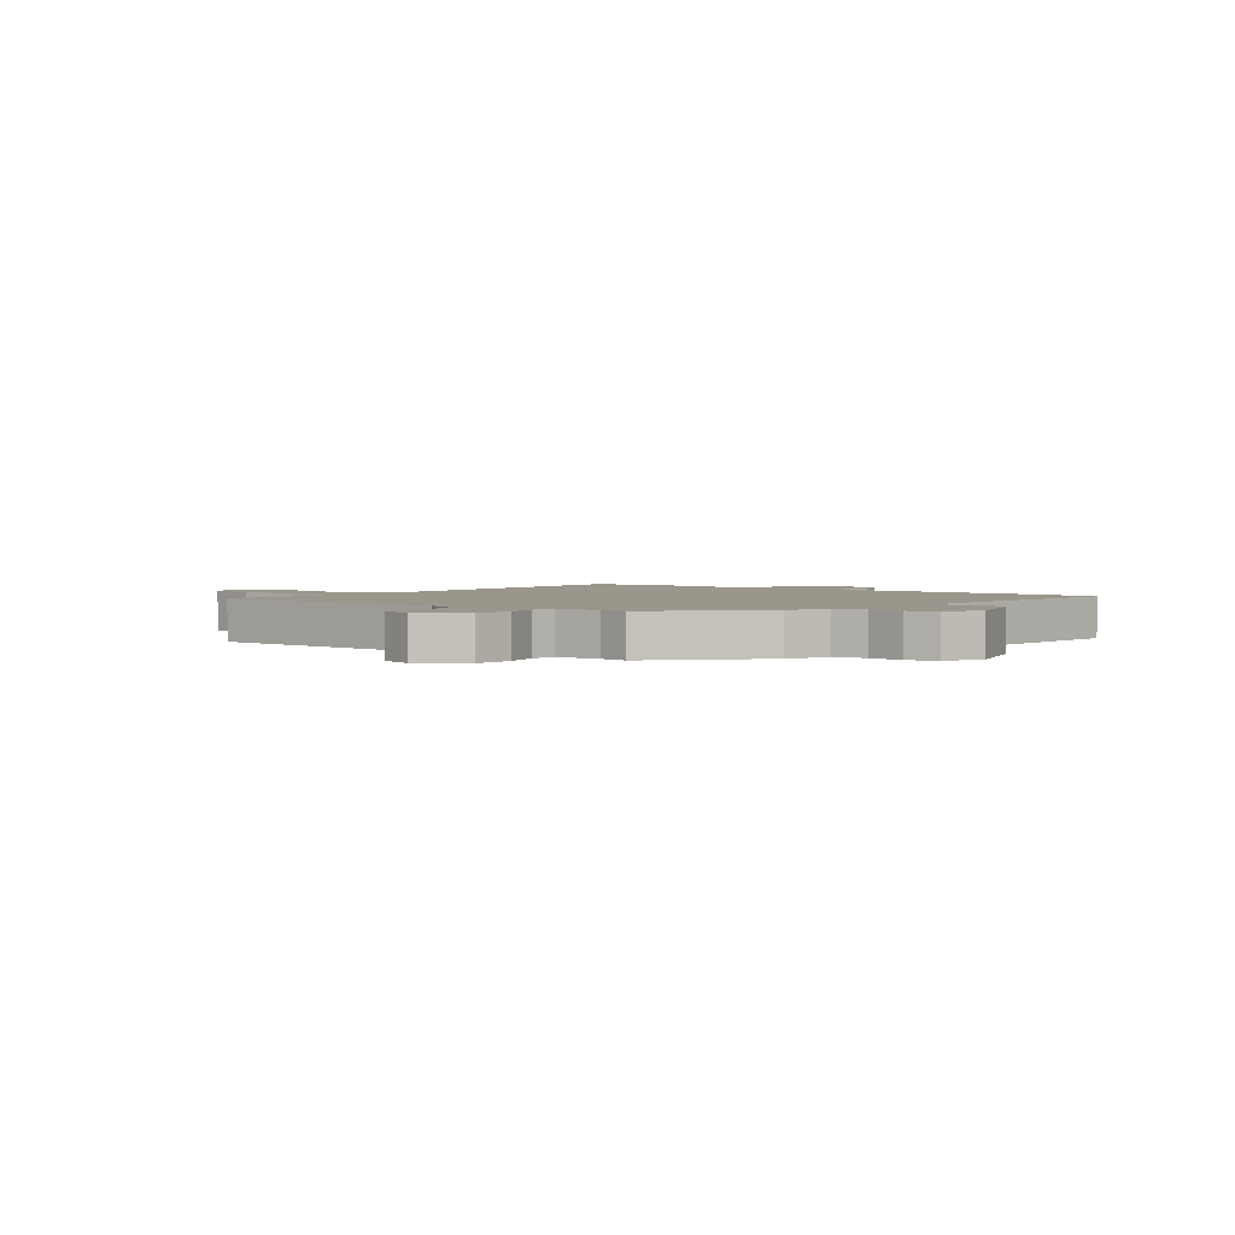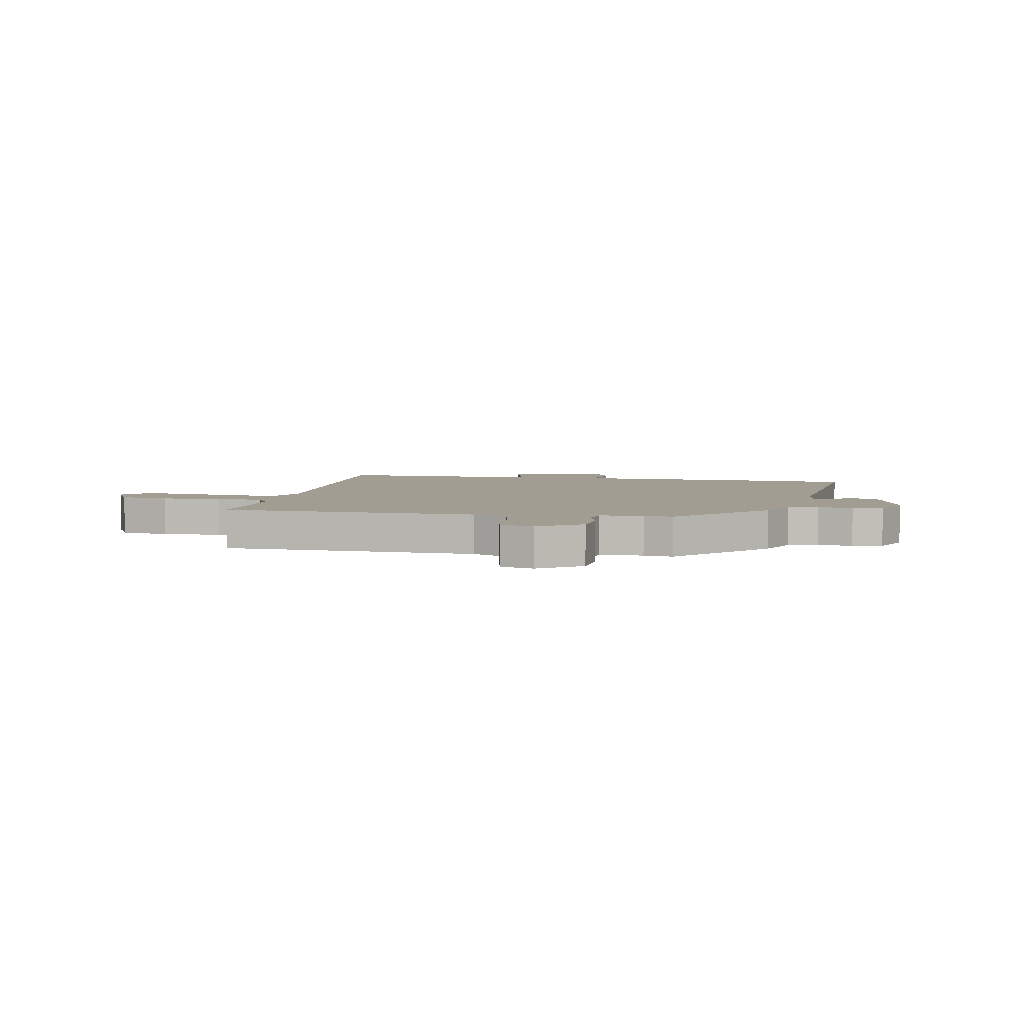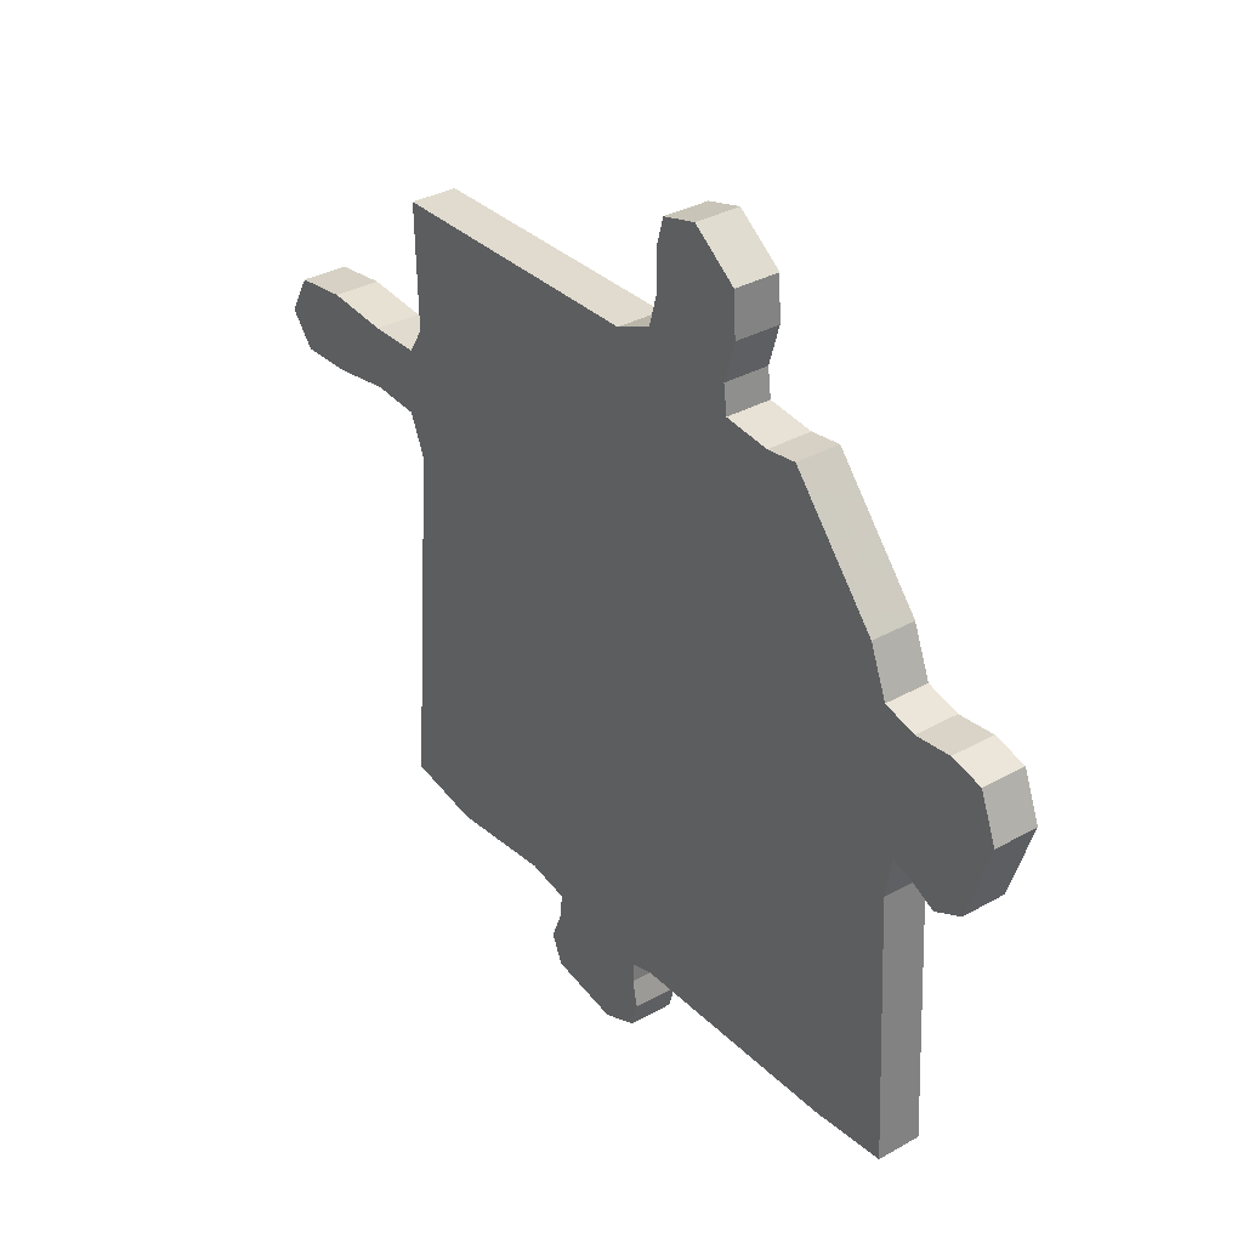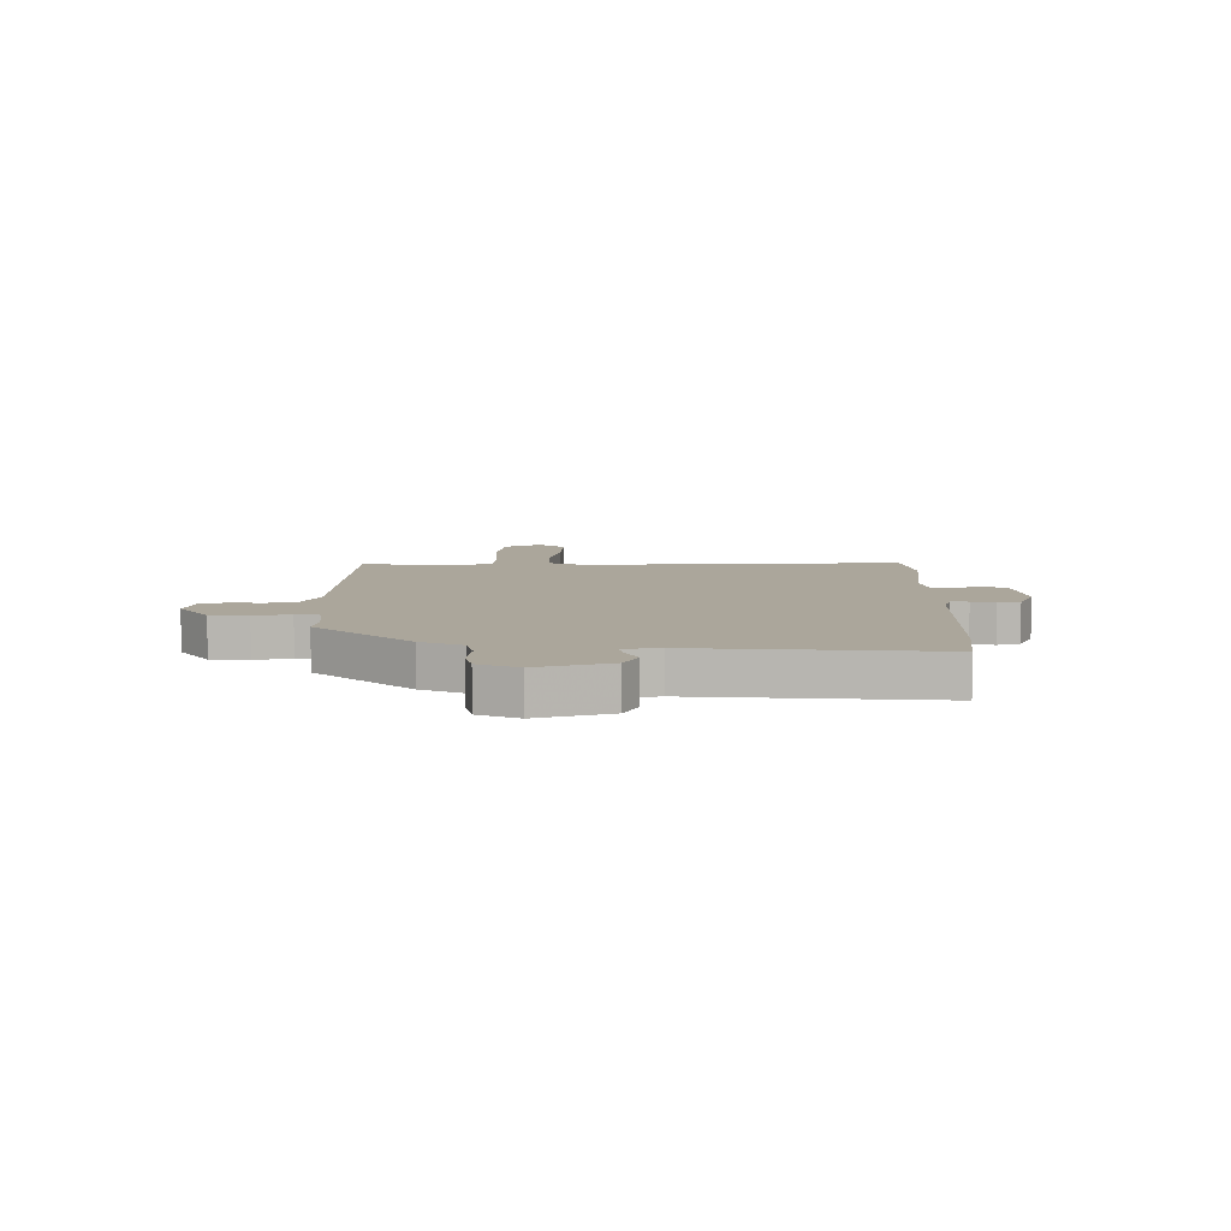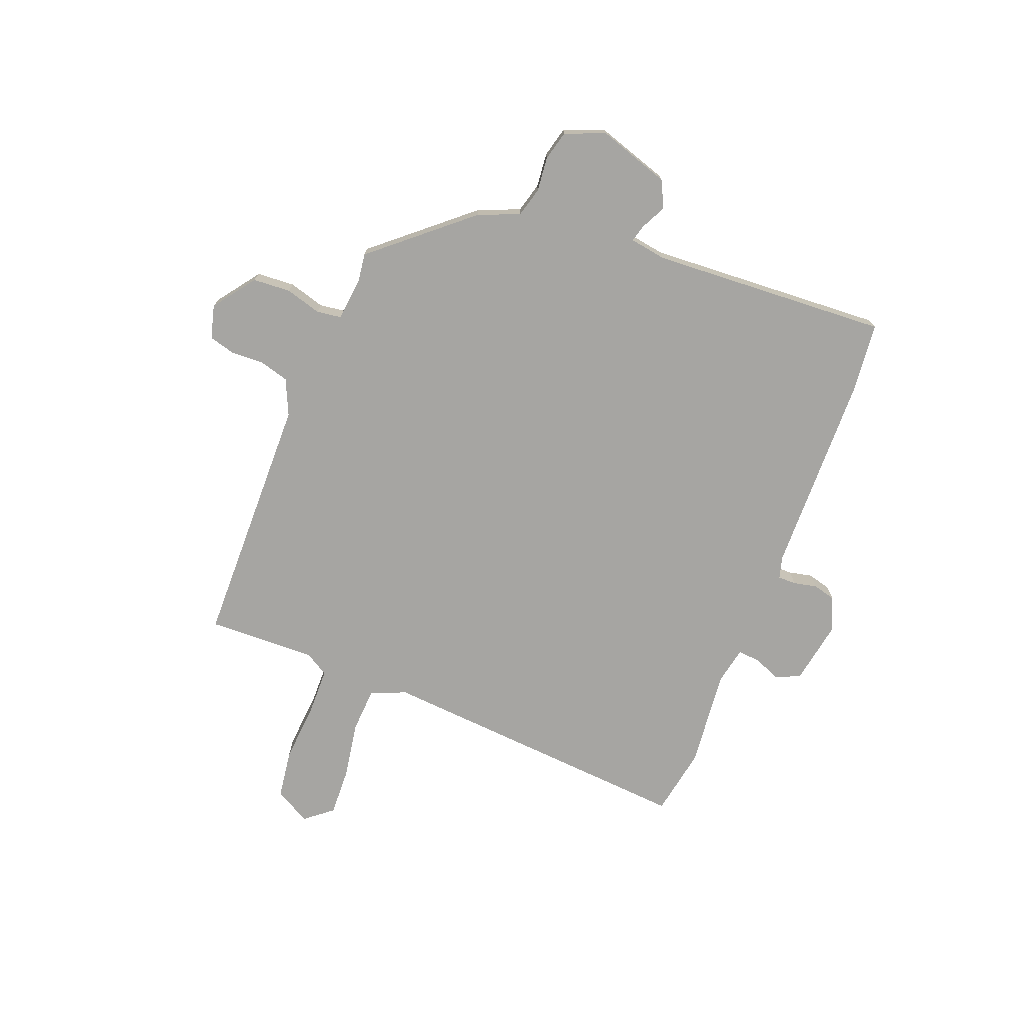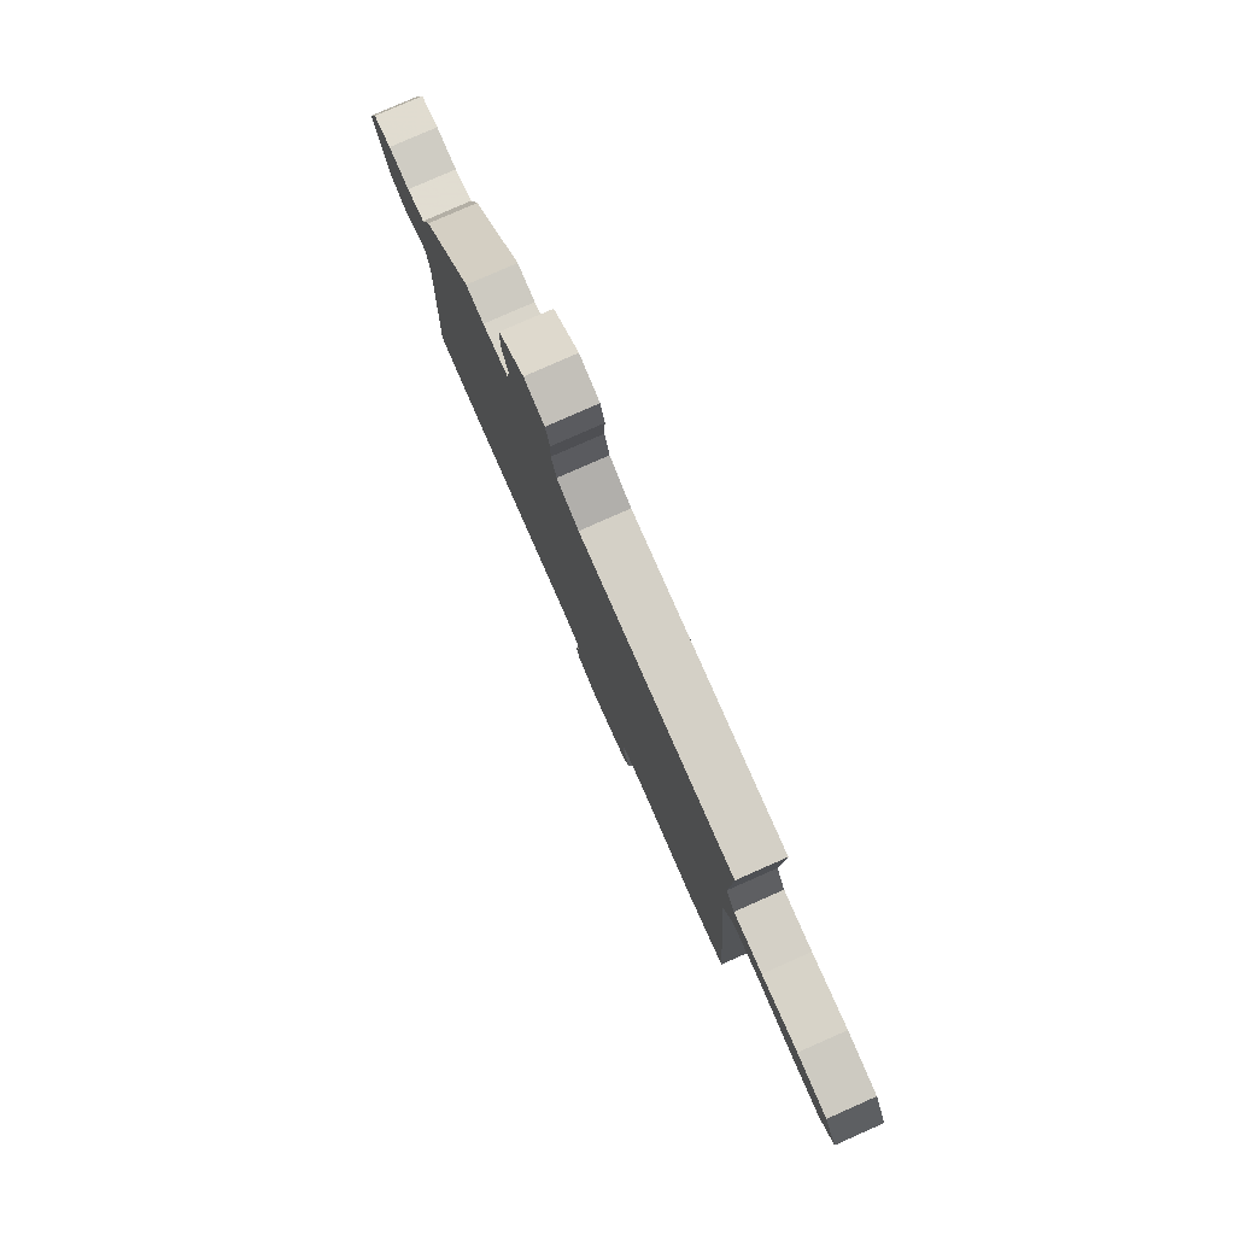
<metadata>
{"format":"obj","ext":"obj","renderer":"f3d","projection":"perspective","resolution":1024,"background":"white","views":[{"elev":2.5,"azim":39.5,"up":"+Y"},{"elev":4.7,"azim":12.5,"up":"+Y"},{"elev":34.1,"azim":52.7,"up":"+Z"},{"elev":7.9,"azim":91.4,"up":"+Y"},{"elev":-73.8,"azim":69.0,"up":"+Y"},{"elev":79.9,"azim":-113.8,"up":"+Z"}]}
</metadata>
<code>
v 0.32 0.07 0.475
v 0.469 0.07 0.299
v 0.499 0.07 0.224
v 0.553 0.07 0.209
v 0.616 0.07 0.215
v 0.67 0.07 0.201
v 0.699 0.07 0.128
v 0.656 0.07 -0.003
v 0.607 0.07 -0.027
v 0.562 0.07 -0.004
v 0.53 0.07 0.005
v 0.519 0.07 -0.062
v 0.542 0.07 -0.496
v 0.416 0.07 -0.508
v 0.046 0.07 -0.513
v 0.006 0.07 -0.524
v 0.006 0.07 -0.557
v 0.015 0.07 -0.6
v 0.004 0.07 -0.641
v -0.057 0.07 -0.667
v -0.173 0.07 -0.646
v -0.193 0.07 -0.602
v -0.173 0.07 -0.553
v -0.169 0.07 -0.512
v -0.237 0.07 -0.498
v -0.417 0.07 -0.515
v -0.541 0.07 -0.492
v -0.495 0.07 0.093
v -0.522 0.07 0.157
v -0.604 0.07 0.162
v -0.706 0.07 0.145
v -0.795 0.07 0.142
v -0.835 0.07 0.192
v -0.799 0.07 0.257
v -0.709 0.07 0.269
v -0.601 0.07 0.26
v -0.515 0.07 0.261
v -0.489 0.07 0.304
v -0.494 0.07 0.502
v -0.03 0.07 0.507
v 0.035 0.07 0.536
v 0.05 0.07 0.59
v 0.048 0.07 0.65
v 0.061 0.07 0.697
v 0.122 0.07 0.713
v 0.198 0.07 0.656
v 0.202 0.07 0.587
v 0.183 0.07 0.522
v 0.189 0.07 0.477
v 0.267 0.07 0.468
v 0.32 0 0.475
v 0.469 0 0.299
v 0.499 0 0.224
v 0.553 0 0.209
v 0.616 0 0.215
v 0.67 0 0.201
v 0.699 0 0.128
v 0.656 0 -0.003
v 0.607 0 -0.027
v 0.562 0 -0.004
v 0.53 0 0.005
v 0.519 0 -0.062
v 0.542 0 -0.496
v 0.416 0 -0.508
v 0.046 0 -0.513
v 0.006 0 -0.524
v 0.006 0 -0.557
v 0.015 0 -0.6
v 0.004 0 -0.641
v -0.057 0 -0.667
v -0.173 0 -0.646
v -0.193 0 -0.602
v -0.173 0 -0.553
v -0.169 0 -0.512
v -0.237 0 -0.498
v -0.417 0 -0.515
v -0.541 0 -0.492
v -0.495 0 0.093
v -0.522 0 0.157
v -0.604 0 0.162
v -0.706 0 0.145
v -0.795 0 0.142
v -0.835 0 0.192
v -0.799 0 0.257
v -0.709 0 0.269
v -0.601 0 0.26
v -0.515 0 0.261
v -0.489 0 0.304
v -0.494 0 0.502
v -0.03 0 0.507
v 0.035 0 0.536
v 0.05 0 0.59
v 0.048 0 0.65
v 0.061 0 0.697
v 0.122 0 0.713
v 0.198 0 0.656
v 0.202 0 0.587
v 0.183 0 0.522
v 0.189 0 0.477
v 0.267 0 0.468
f 45 46 47 48
f 45 48 49
f 42 43 44 45
f 41 42 45 49
f 40 41 49
f 38 39 40 49
f 37 38 49 50
f 33 34 35 36
f 33 36 37
f 30 31 32 33
f 29 30 33 37
f 28 29 37 50
f 25 26 27 28
f 24 25 28 50
f 20 21 22 23
f 17 18 19 20
f 16 17 20 23
f 15 16 23 24
f 12 13 14 15
f 11 12 15 24
f 7 8 9 10
f 7 10 11
f 4 5 6 7
f 3 4 7 11
f 3 11 24 50
f 1 2 3 50
f 98 97 96 95
f 99 98 95
f 95 94 93 92
f 99 95 92 91
f 99 91 90
f 99 90 89 88
f 100 99 88 87
f 86 85 84 83
f 87 86 83
f 83 82 81 80
f 87 83 80 79
f 100 87 79 78
f 78 77 76 75
f 100 78 75 74
f 73 72 71 70
f 70 69 68 67
f 73 70 67 66
f 74 73 66 65
f 65 64 63 62
f 74 65 62 61
f 60 59 58 57
f 61 60 57
f 57 56 55 54
f 61 57 54 53
f 100 74 61 53
f 100 53 52 51
f 1 51 52 2
f 2 52 53 3
f 3 53 54 4
f 4 54 55 5
f 5 55 56 6
f 6 56 57 7
f 7 57 58 8
f 8 58 59 9
f 9 59 60 10
f 10 60 61 11
f 11 61 62 12
f 12 62 63 13
f 13 63 64 14
f 14 64 65 15
f 15 65 66 16
f 16 66 67 17
f 17 67 68 18
f 18 68 69 19
f 19 69 70 20
f 20 70 71 21
f 21 71 72 22
f 22 72 73 23
f 23 73 74 24
f 24 74 75 25
f 25 75 76 26
f 26 76 77 27
f 27 77 78 28
f 28 78 79 29
f 29 79 80 30
f 30 80 81 31
f 31 81 82 32
f 32 82 83 33
f 33 83 84 34
f 34 84 85 35
f 35 85 86 36
f 36 86 87 37
f 37 87 88 38
f 38 88 89 39
f 39 89 90 40
f 40 90 91 41
f 41 91 92 42
f 42 92 93 43
f 43 93 94 44
f 44 94 95 45
f 45 95 96 46
f 46 96 97 47
f 47 97 98 48
f 48 98 99 49
f 49 99 100 50
f 50 100 51 1

</code>
